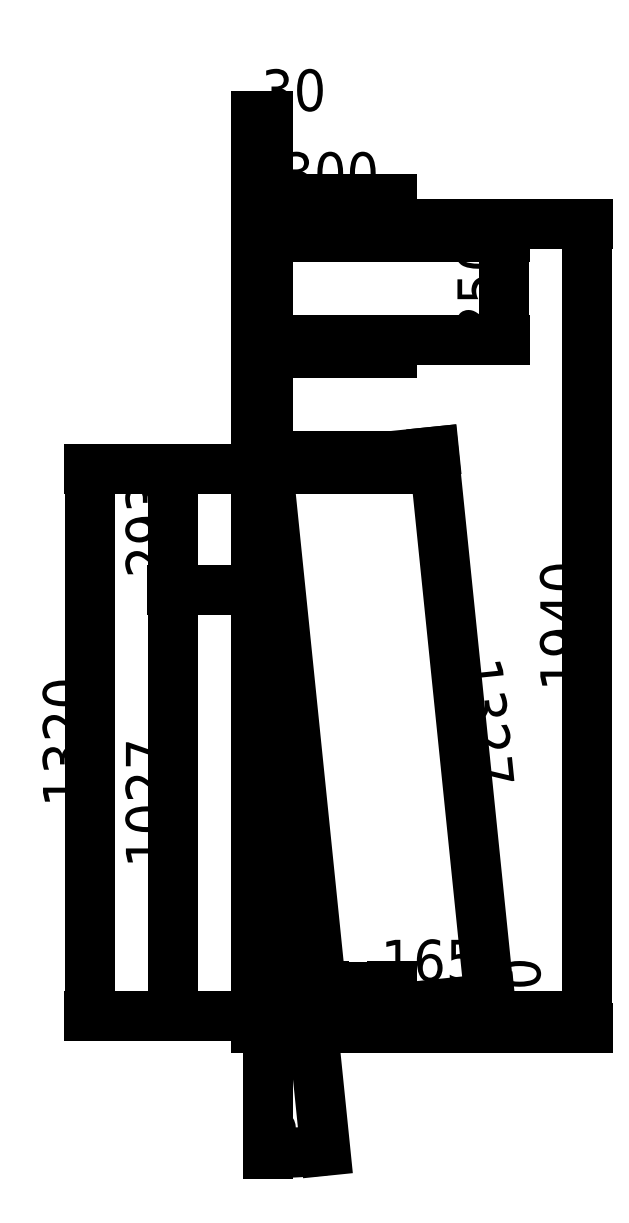
<metadata>
{"format":"dxf","ext":"dxf","renderer":"ezdxf+matplotlib","layout":"modelspace","background":"white","min_lineweight":24,"dpi":150}
</metadata>
<code>
0
SECTION
2
ENTITIES
0
LINE
8
0
10
165
20
30
11
30
21
1350
0
LINE
8
0
10
135
20
30
11
30
21
1057
0
LINE
8
0
10
330
20
0
11
330
21
30
0
LINE
8
0
10
30
20
1350
11
330
21
1350
0
LINE
8
0
10
330
20
1350
11
330
21
1380
0
LINE
8
0
10
330
20
1380
11
30
21
1380
0
LINE
8
0
10
0
20
0
11
330
21
0
0
DIMENSION
8
ann
2
*D1
10
700
20
30
30
0
11
649.4
21
15
31
0
70
   32
71
    5
3
Standard
53
0
210
0
220
0
230
1
13
330
23
0
33
0
14
330
24
30
34
0
50
90
0
DIMENSION
8
ann
2
*D2
10
-200
20
1057
30
0
11
-250.6
21
543.3
31
0
70
   32
71
    5
3
Standard
53
0
210
0
220
0
230
1
13
30
23
30
33
0
14
30
24
1057
34
0
50
90
0
DIMENSION
8
ann
2
*D3
10
30
20
30
30
0
11
0
21
0
31
0
70
   34
71
    5
3
Standard
53
0
210
0
220
0
230
1
13
30
23
1057
33
0
14
135
24
30
34
0
15
30
25
1057
35
0
16
100
26
-300
36
0
0
DIMENSION
8
ann
2
*D4
10
564.3
20
70.84
30
0
11
547.2
21
736
31
0
70
   33
71
    5
3
Standard
53
0
210
0
220
0
230
1
13
30
23
1350
33
0
14
165
24
30
34
0
0
DIMENSION
8
ann
2
*D5
10
-200
20
1350
30
0
11
-250.6
21
1203
31
0
70
   32
71
    5
3
Standard
53
0
210
0
220
0
230
1
13
30
23
1057
33
0
14
30
24
1350
34
0
50
90
0
DIMENSION
8
ann
2
*D6
10
-400
20
30
30
0
11
-450.6
21
690
31
0
70
   32
71
    5
3
Standard
53
0
210
0
220
0
230
1
13
30
23
1350
33
0
14
30
24
30
34
0
50
90
0
LINE
8
ann
10
0
20
0
11
0
21
224
0
LINE
8
ann
10
0
20
0
11
6.123e-16
21
10
0
LINE
8
0
10
330
20
30
11
165
21
30
0
LINE
8
0
10
30
20
30
11
30
21
1057
0
LINE
8
0
10
30
20
30
11
135
21
30
0
LINE
8
0
10
30
20
1380
11
30
21
1630
0
LINE
8
0
10
30
20
1630
11
330
21
1630
0
LINE
8
0
10
330
20
1630
11
330
21
1660
0
LINE
8
0
10
330
20
1660
11
30
21
1660
0
LINE
8
0
10
30
20
1660
11
30
21
1910
0
LINE
8
0
10
30
20
1910
11
330
21
1910
0
LINE
8
0
10
330
20
1910
11
330
21
1940
0
LINE
8
0
10
0
20
0
11
1.188e-13
21
1940
0
LINE
8
0
10
330
20
1940
11
1.188e-13
21
1940
0
DIMENSION
8
ann
2
*D7
10
600
20
1910
30
0
11
549.4
21
1785
31
0
70
   32
71
    5
3
Standard
53
0
210
0
220
0
230
1
13
30
23
1660
33
0
14
30
24
1910
34
0
50
90
0
DIMENSION
8
ann
2
*D8
10
800
20
-5.756e-14
30
0
11
749.4
21
970
31
0
70
   32
71
    5
3
Standard
53
0
210
0
220
0
230
1
13
330
23
1940
33
0
14
330
24
0
34
0
50
90
0
DIMENSION
8
ann
2
*D9
10
330
20
2000
30
0
11
180
21
2051
31
0
70
   32
71
    5
3
Standard
53
0
210
0
220
0
230
1
13
30
23
1910
33
0
14
330
24
1910
34
0
0
DIMENSION
8
ann
2
*D10
10
330
20
100
30
0
11
247.5
21
150.6
31
0
70
   32
71
    5
3
Standard
53
0
210
0
220
0
230
1
13
165
23
30
33
0
14
330
24
30
34
0
0
DIMENSION
8
ann
2
*D11
10
1.347e-13
20
2200
30
0
11
15
21
2251
31
0
70
   32
71
    5
3
Standard
53
0
210
0
220
0
230
1
13
30
23
1910
33
0
14
1.188e-13
24
1940
34
0
0
ENDSEC
0
EOF

</code>
